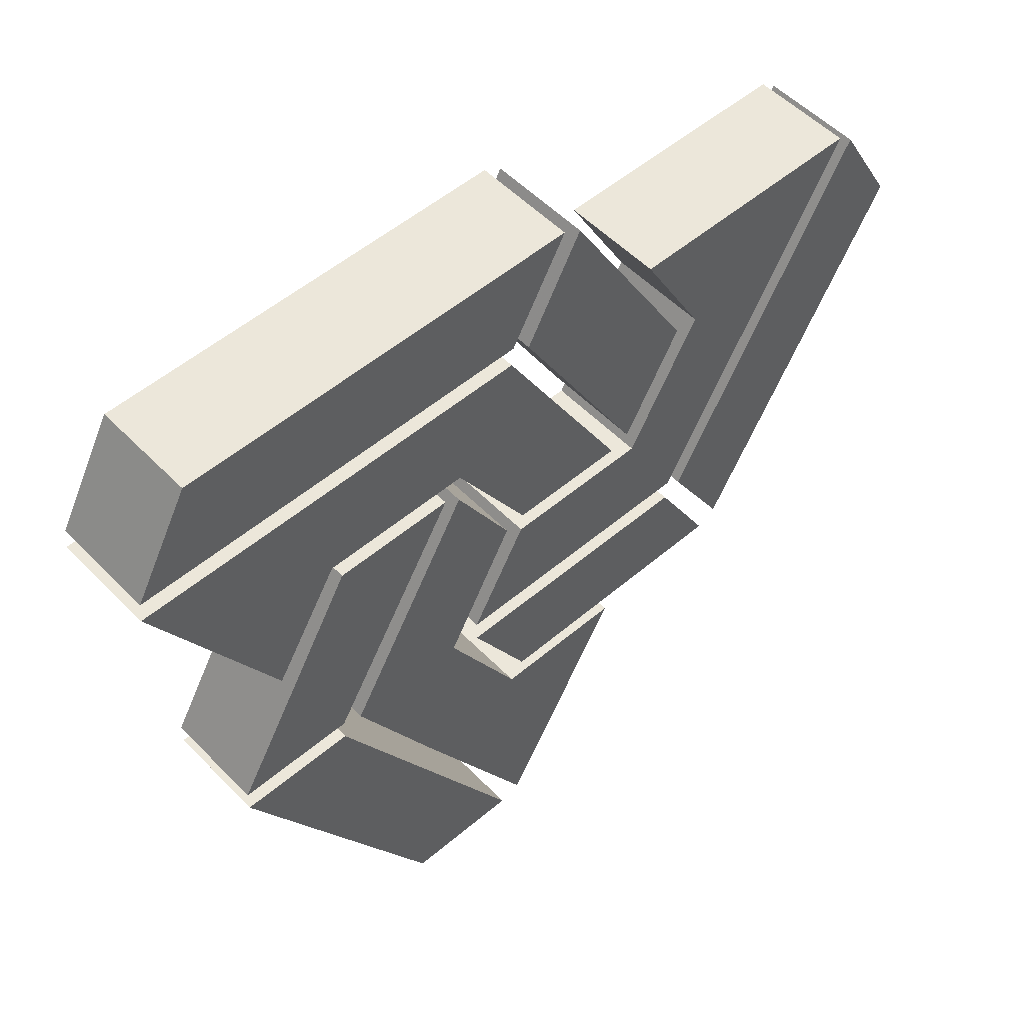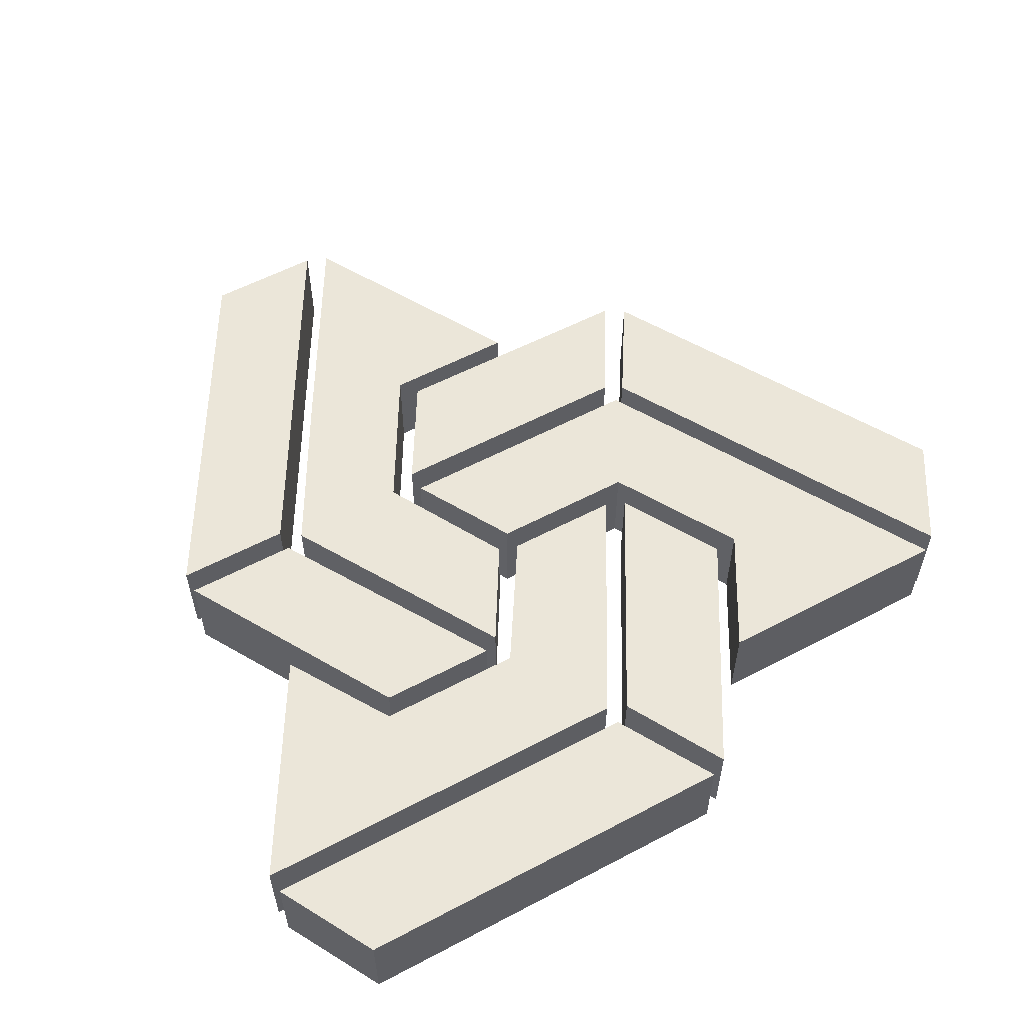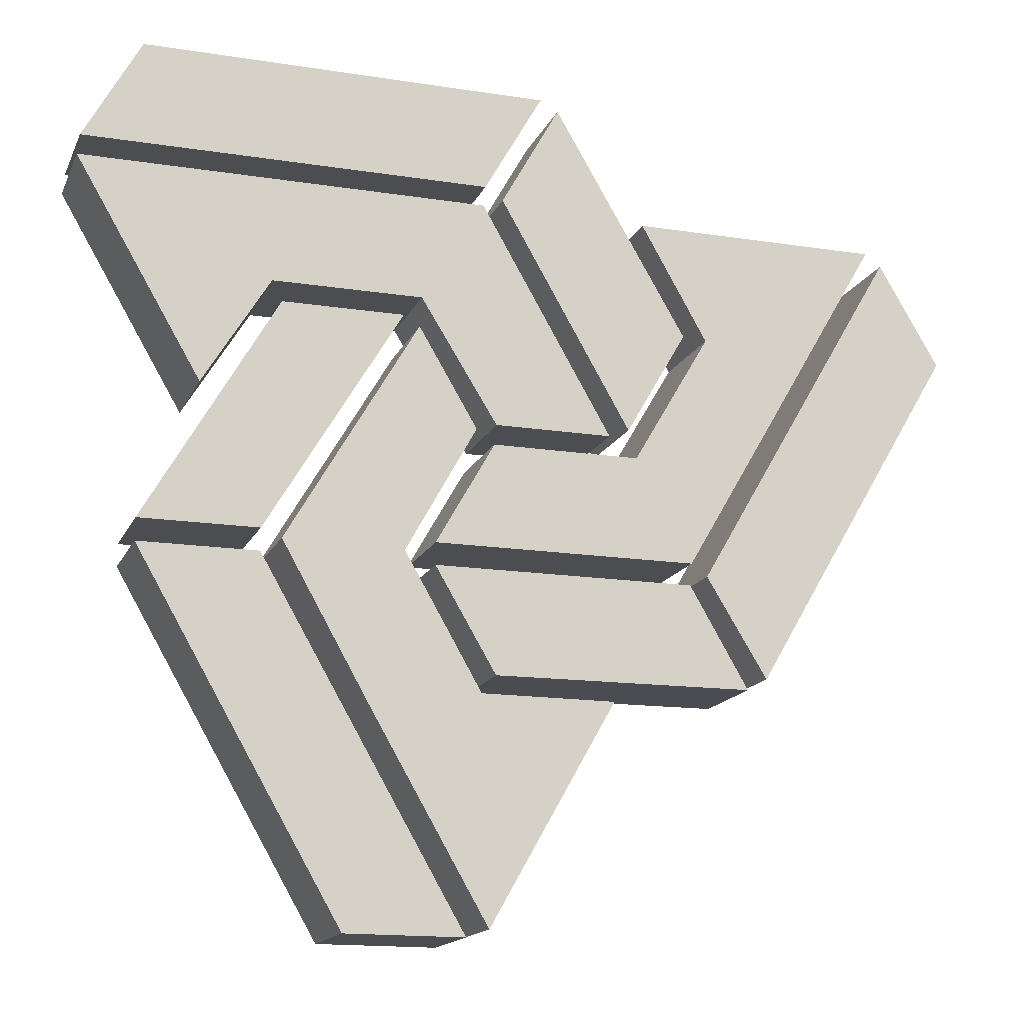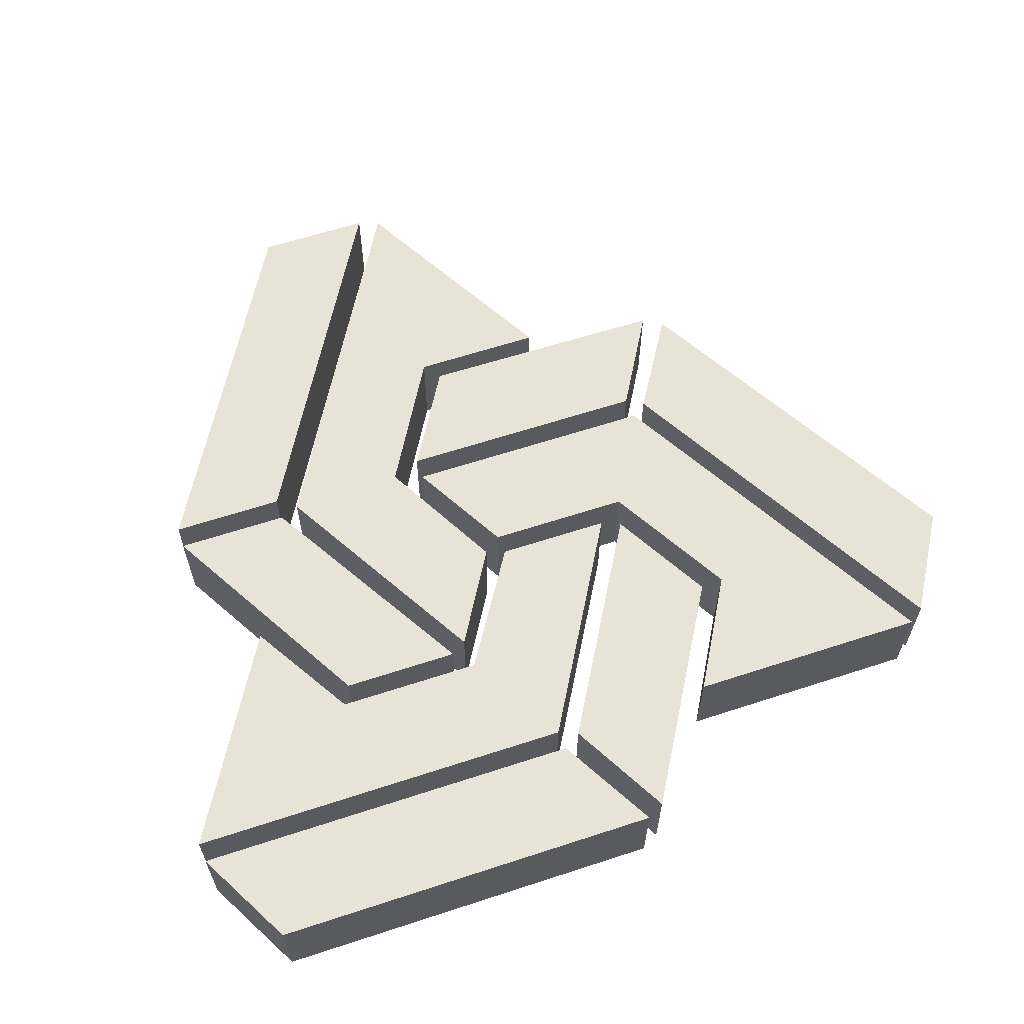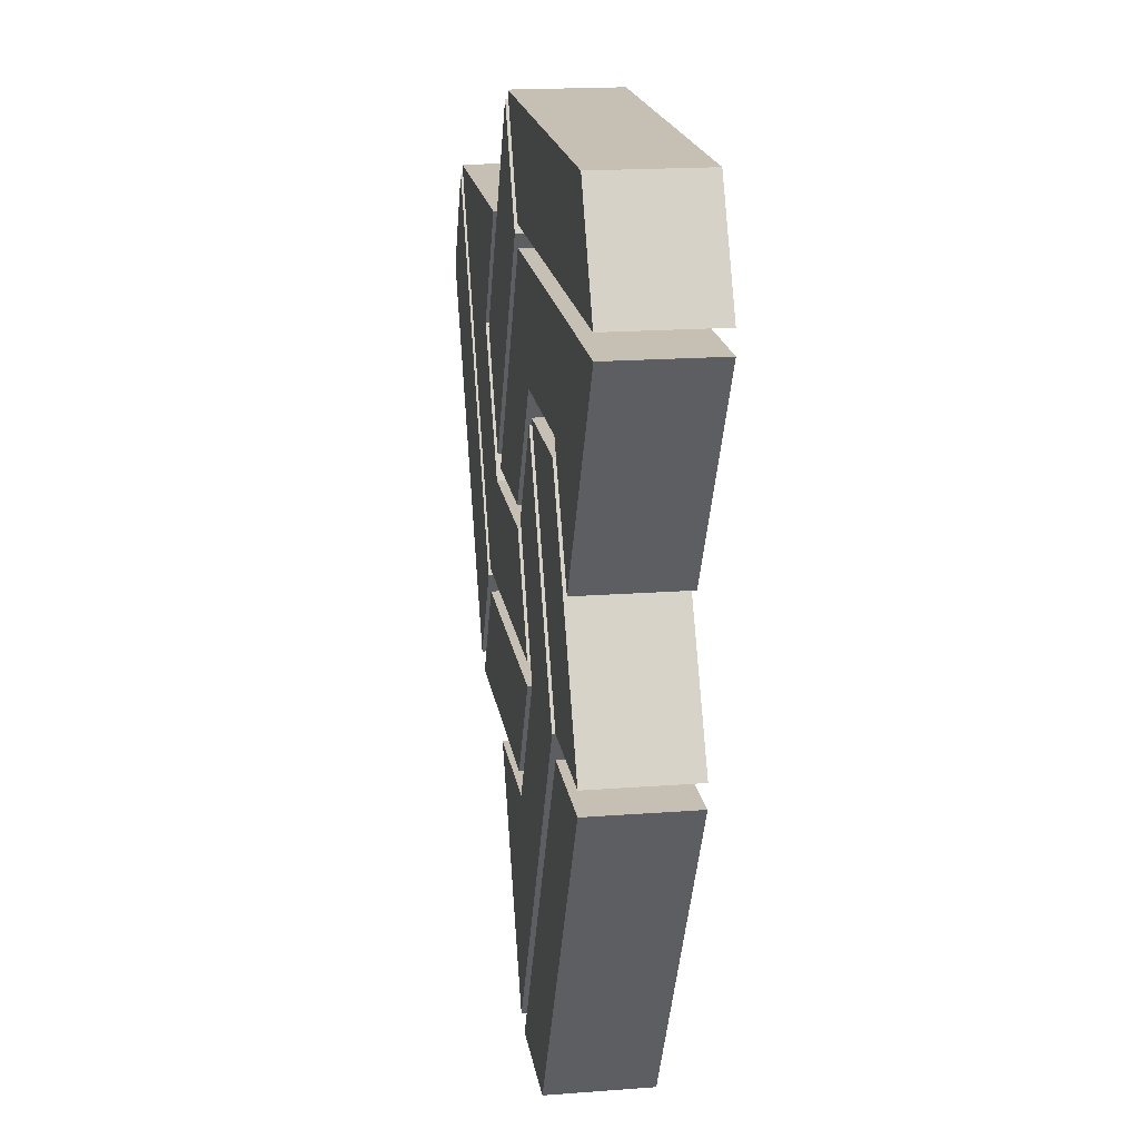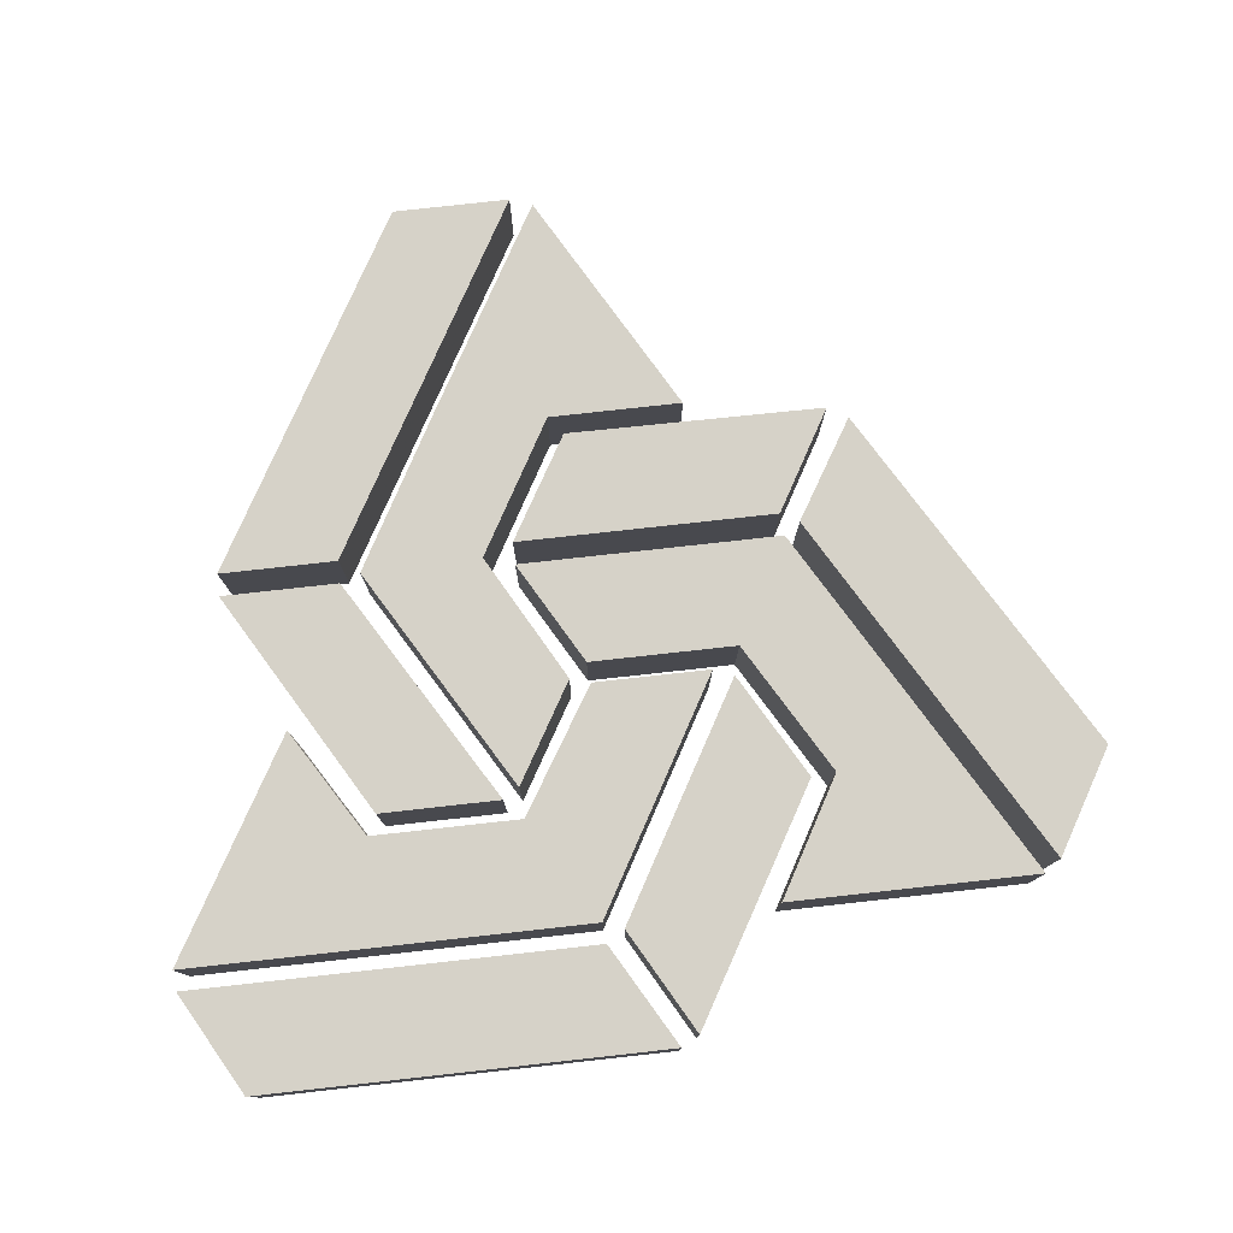
<metadata>
{"format":"obj","ext":"obj","renderer":"f3d","projection":"perspective","resolution":1024,"background":"white","views":[{"elev":52.5,"azim":137.6,"up":"+Y"},{"elev":57.4,"azim":151.3,"up":"+Z"},{"elev":-15.7,"azim":161.9,"up":"+Y"},{"elev":62.0,"azim":161.6,"up":"+Z"},{"elev":18.1,"azim":81.5,"up":"+Y"},{"elev":78.4,"azim":173.7,"up":"+Z"}]}
</metadata>
<code>
o logo
v 59 358 25
v 160 186 25
v 89 409 25
v 190 235 25
v 170 180 25
v 199 230 25
v 298 179 25
v 328 230 25
v 239 170 25
v 301 61 25
v 402 237 25
v 337 348 25
v 308 299 25
v 343 236 25
v 305 170 25
v 312 57 25
v 370 57 25
v 412 230 25
v 470 230 25
v 345 353 25
v 412 241 25
v 470 241 25
v 405 353 25
v 97 415 25
v 198 241 25
v 328 241 25
v 299 292 25
v 226 292 25
v 188 357 25
v 221 415 25
v 200 358 25
v 230 306 25
v 266 471 25
v 295 419 25
v 275 476 25
v 304 425 25
v 476 476 25
v 504 425 25
v 505 415 25
v 443 309 25
v 240 302 25
v 298 302 25
v 305 415 25
v 336 363 25
v 410 363 25
v 359 161 25
v 152 320 25
v 394 415 25
v 59 358 -25
v 160 186 -25
v 89 409 -25
v 190 235 -25
v 170 180 -25
v 199 230 -25
v 298 179 -25
v 328 230 -25
v 239 170 -25
v 301 61 -25
v 402 237 -25
v 337 348 -25
v 308 299 -25
v 343 236 -25
v 305 170 -25
v 312 57 -25
v 370 57 -25
v 412 230 -25
v 470 230 -25
v 345 353 -25
v 412 241 -25
v 470 241 -25
v 405 353 -25
v 97 415 -25
v 198 241 -25
v 328 241 -25
v 299 292 -25
v 226 292 -25
v 188 357 -25
v 221 415 -25
v 200 358 -25
v 230 306 -25
v 266 471 -25
v 295 419 -25
v 275 476 -25
v 304 425 -25
v 476 476 -25
v 504 425 -25
v 505 415 -25
v 443 309 -25
v 240 302 -25
v 298 302 -25
v 305 415 -25
v 336 363 -25
v 410 363 -25
v 359 161 -25
v 152 320 -25
v 394 415 -25
f 1 2 3
f 3 2 4
f 6 5 7
f 9 10 15
f 46 15 10
f 14 15 46
f 14 46 11
f 8 6 7
f 24 47 29
f 47 25 28
f 47 28 29
f 24 29 30
f 26 28 25
f 28 26 27
f 31 32 33
f 32 34 33
f 41 42 44
f 41 44 43
f 36 37 35
f 36 38 37
f 48 43 44
f 44 45 48
f 48 45 39
f 45 40 39
f 13 14 12
f 12 14 11
f 16 17 18
f 18 17 19
f 20 21 23
f 21 22 23
f 51 50 49
f 50 51 52
f 55 53 54
f 63 58 57
f 94 58 63
f 62 94 63
f 94 62 59
f 55 54 56
f 95 72 77
f 76 73 95
f 77 76 95
f 78 77 72
f 74 73 76
f 75 74 76
f 81 80 79
f 81 82 80
f 90 89 92
f 91 92 89
f 85 84 83
f 86 84 85
f 96 92 91
f 96 93 92
f 93 96 87
f 93 87 88
f 60 62 61
f 62 60 59
f 66 65 64
f 65 66 67
f 71 69 68
f 71 70 69
f 2 1 50
f 49 50 1
f 1 3 51
f 1 51 49
f 52 4 2
f 2 50 52
f 3 4 52
f 3 52 51
f 5 6 54
f 5 54 53
f 7 5 55
f 5 53 55
f 6 8 56
f 6 56 54
f 8 7 56
f 56 7 55
f 10 9 58
f 57 58 9
f 9 15 63
f 9 63 57
f 10 94 46
f 10 58 94
f 11 60 12
f 11 59 60
f 11 46 94
f 11 94 59
f 13 12 61
f 61 12 60
f 13 62 14
f 62 13 61
f 14 63 15
f 14 62 63
f 17 16 65
f 64 65 16
f 16 18 66
f 16 66 64
f 67 19 17
f 17 65 67
f 18 19 67
f 18 67 66
f 21 20 69
f 68 69 20
f 20 23 71
f 20 71 68
f 70 22 21
f 21 69 70
f 22 71 23
f 22 70 71
f 24 30 78
f 24 78 72
f 47 24 95
f 72 95 24
f 74 26 25
f 73 74 25
f 25 47 95
f 25 95 73
f 27 26 75
f 74 75 26
f 28 27 76
f 76 27 75
f 77 29 28
f 28 76 77
f 30 29 78
f 77 78 29
f 32 31 80
f 79 80 31
f 31 33 81
f 31 81 79
f 82 34 32
f 32 80 82
f 33 34 82
f 33 82 81
f 36 35 84
f 84 35 83
f 35 37 85
f 35 85 83
f 86 38 36
f 84 86 36
f 37 38 86
f 37 86 85
f 39 40 88
f 39 88 87
f 48 39 96
f 96 39 87
f 40 45 93
f 40 93 88
f 42 41 90
f 89 90 41
f 41 43 91
f 41 91 89
f 44 42 92
f 42 90 92
f 43 48 96
f 43 96 91
f 93 45 44
f 44 92 93

</code>
